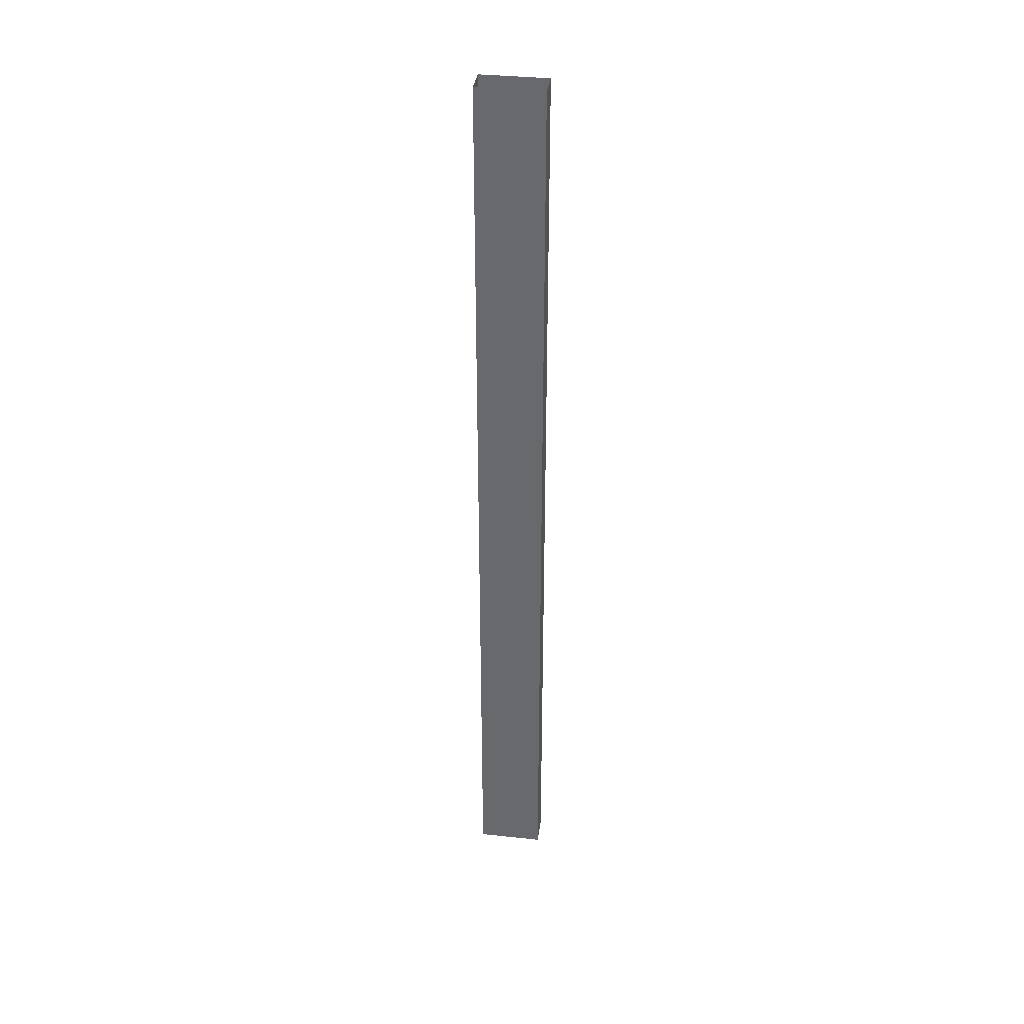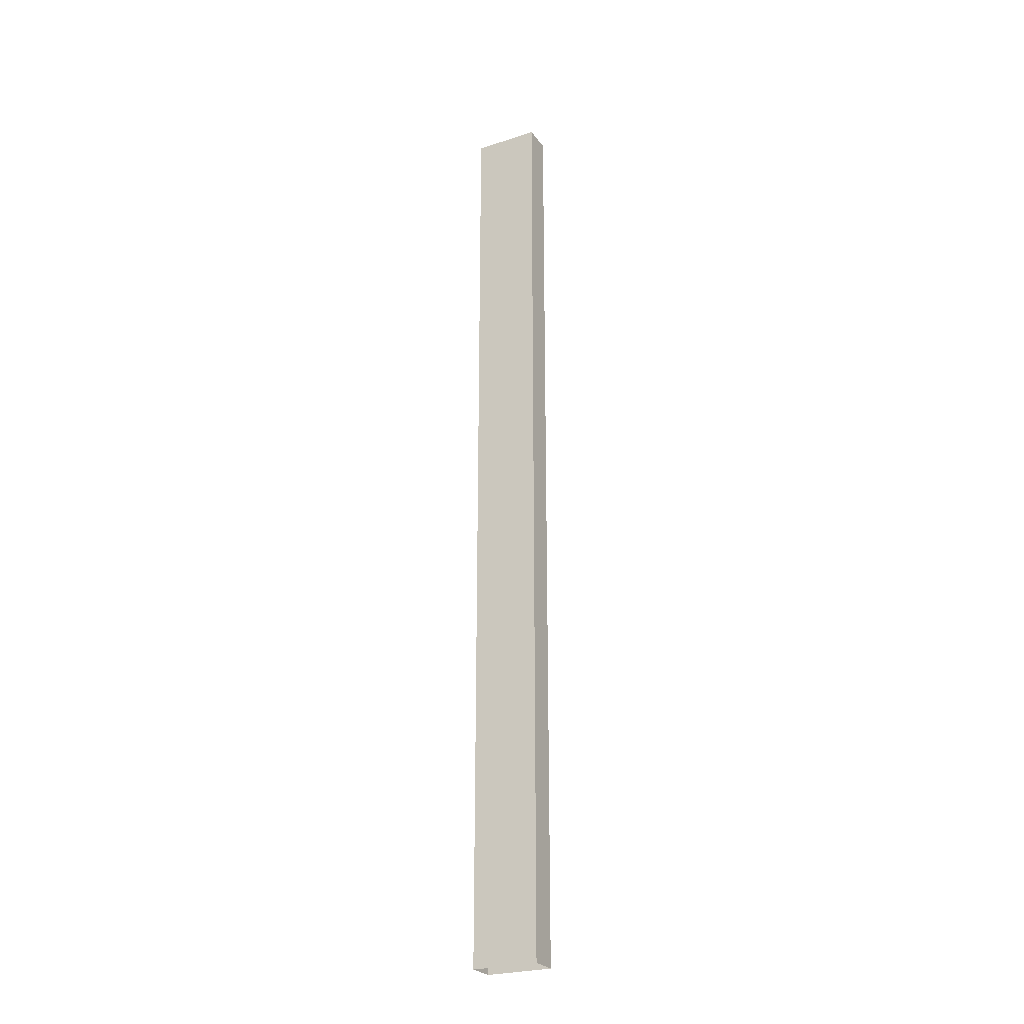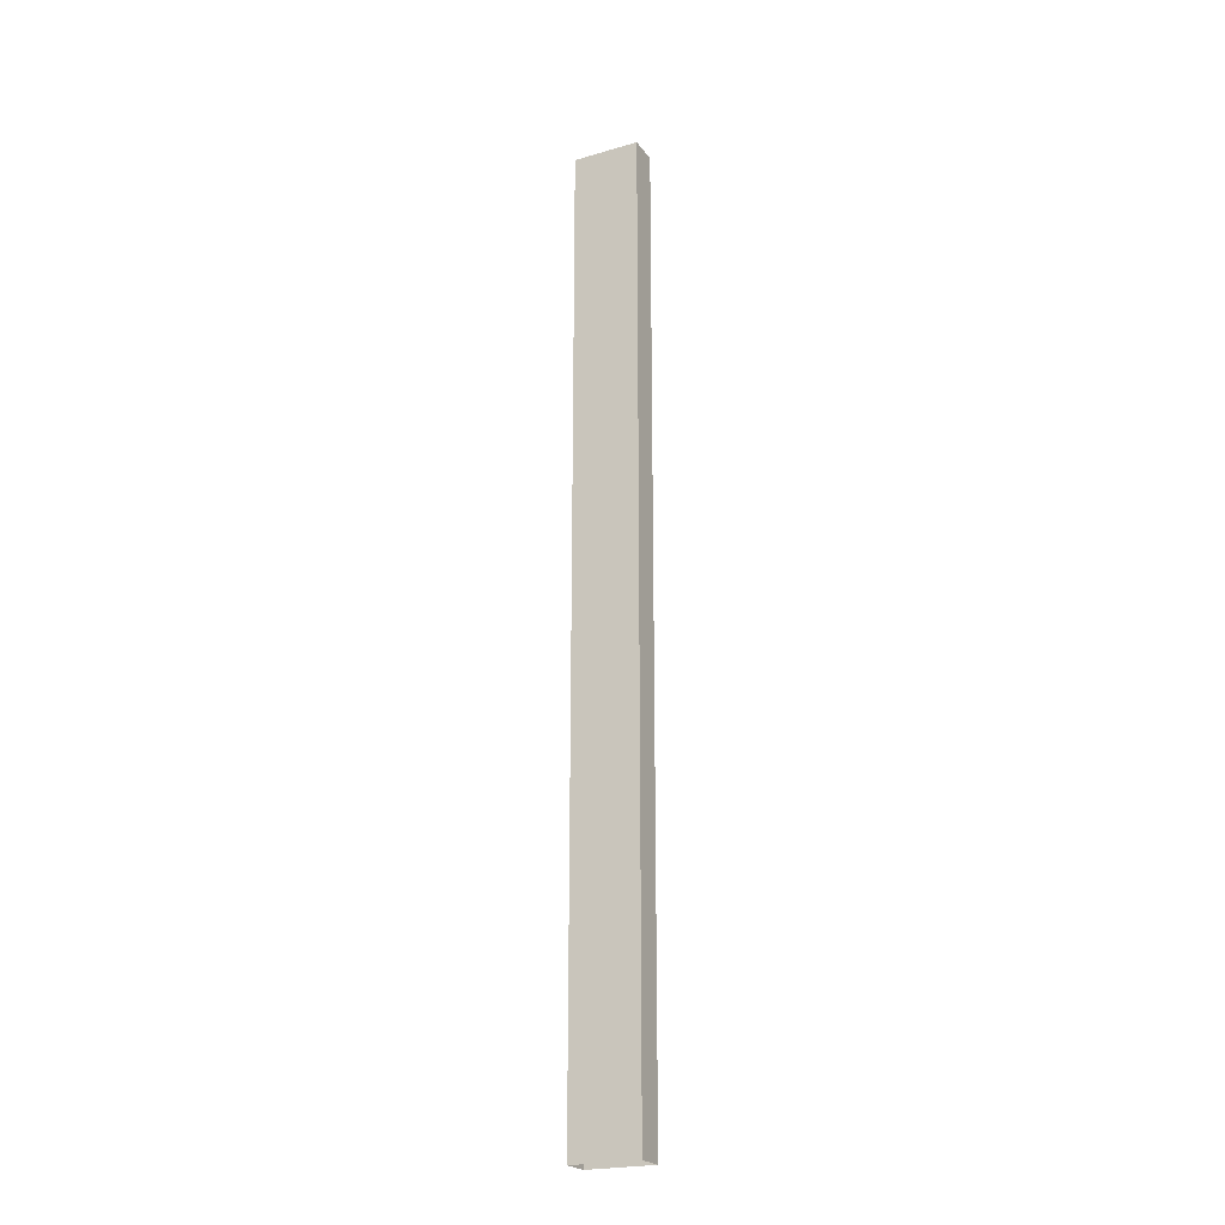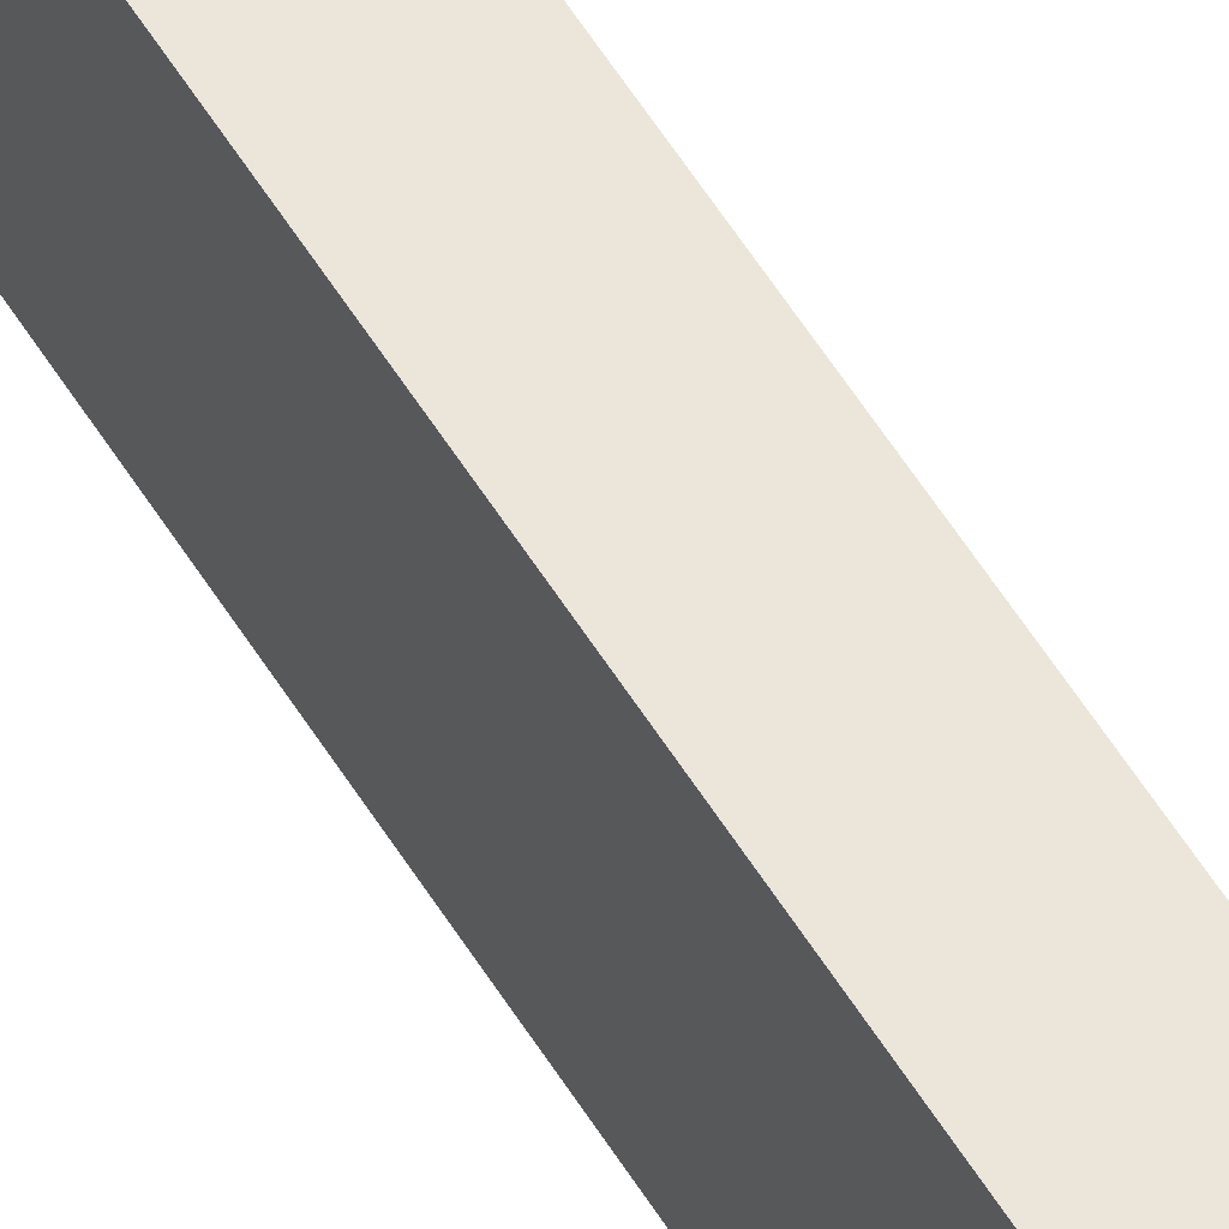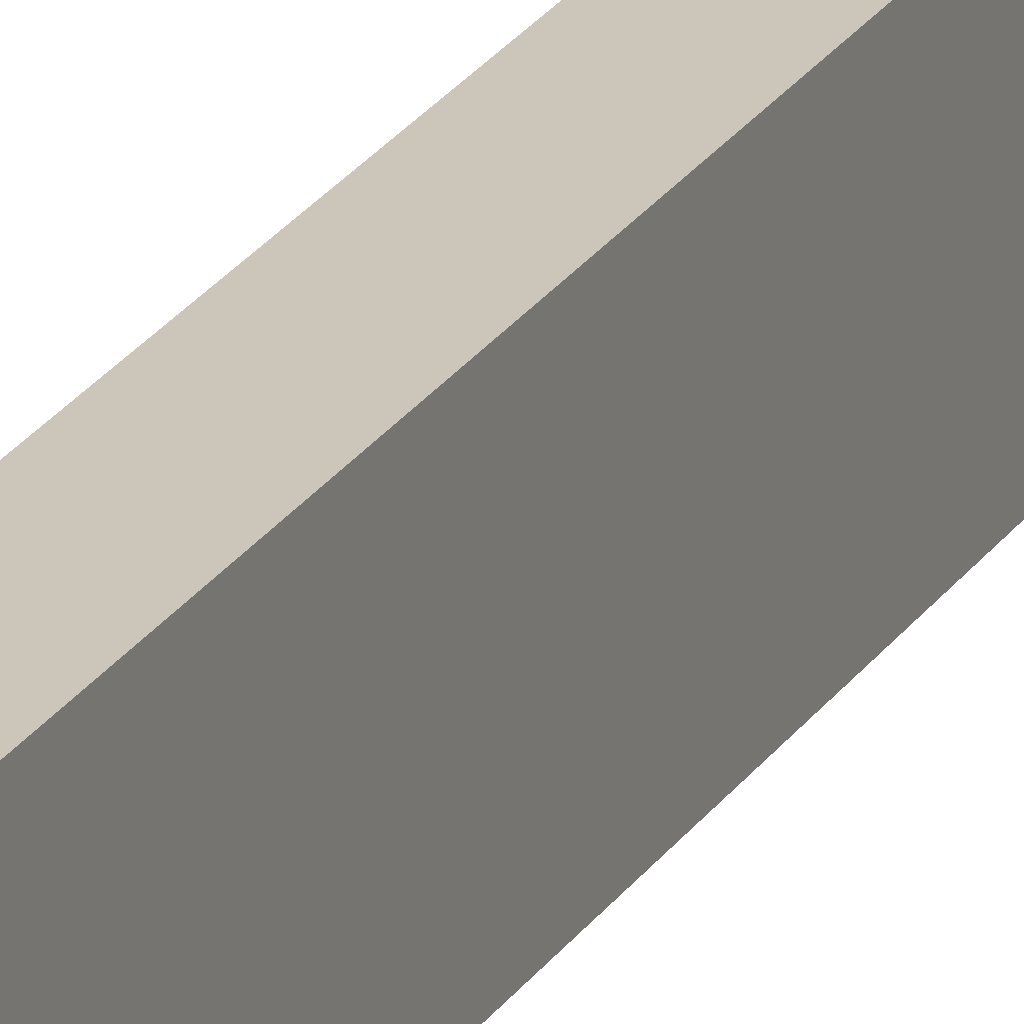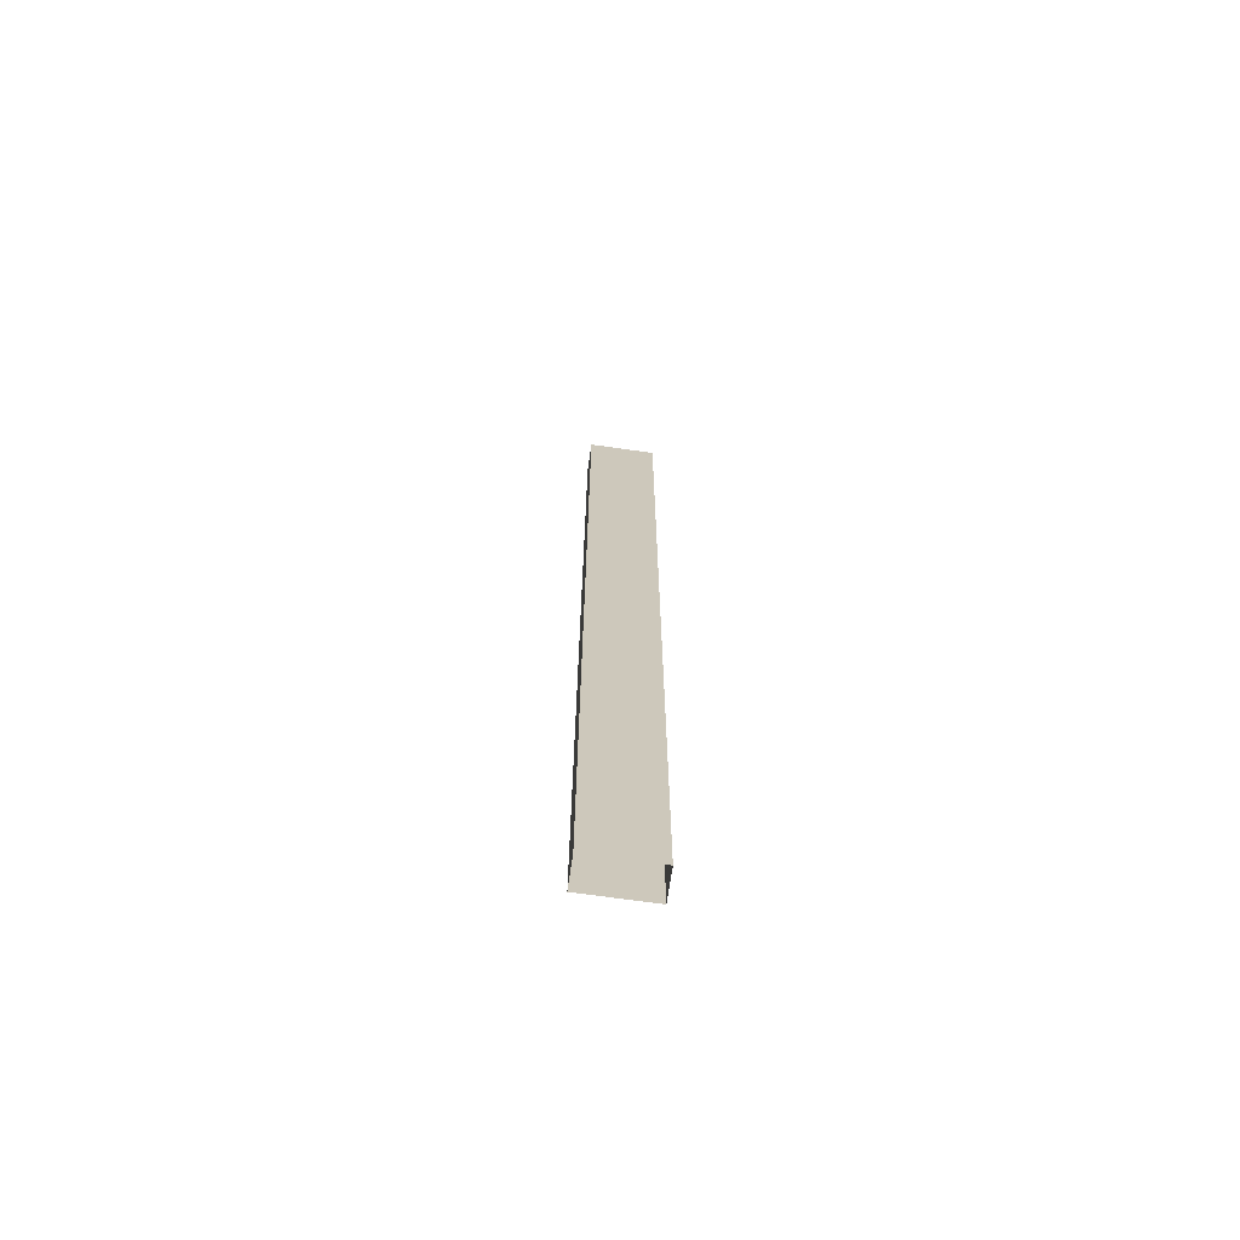
<metadata>
{"format":"obj","ext":"obj","renderer":"f3d","projection":"perspective","resolution":1024,"background":"white","views":[{"elev":36.1,"azim":98.0,"up":"+Y"},{"elev":-25.8,"azim":-62.3,"up":"+Y"},{"elev":-22.5,"azim":116.5,"up":"+Y"},{"elev":55.2,"azim":-30.8,"up":"+Z"},{"elev":20.9,"azim":-157.8,"up":"+Z"},{"elev":-68.9,"azim":81.8,"up":"+Y"}]}
</metadata>
<code>
v -2.543 5.459 5.757
v 2.543 5.459 5.757
v -2.543 170.1 5.757
v 2.543 170.1 5.757
v -2.543 170.1 -5.757
v 2.543 170.1 -5.757
v -2.543 5.459 -5.757
v 2.543 5.459 -5.757
f 1 3 5 7
f 3 1 2 4
f 7 5 6 8
f 8 6 4 2

</code>
